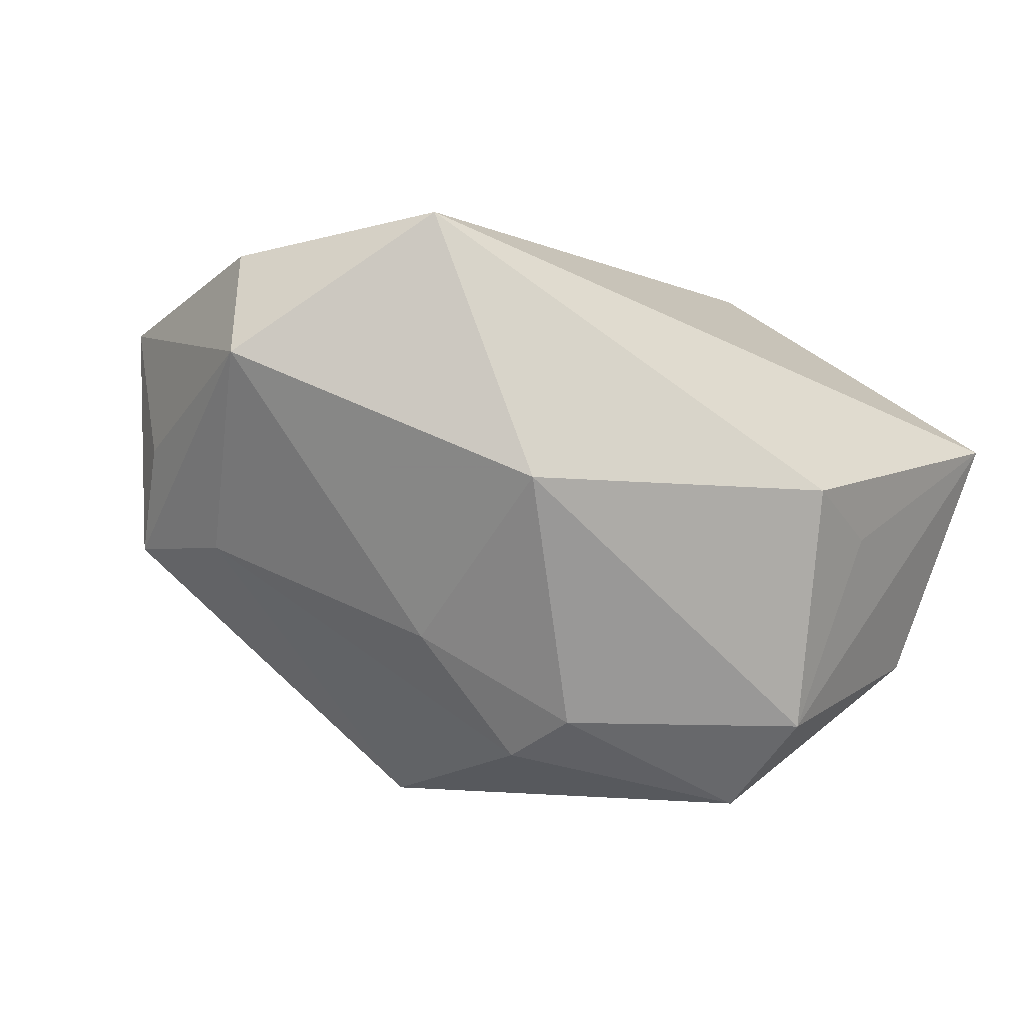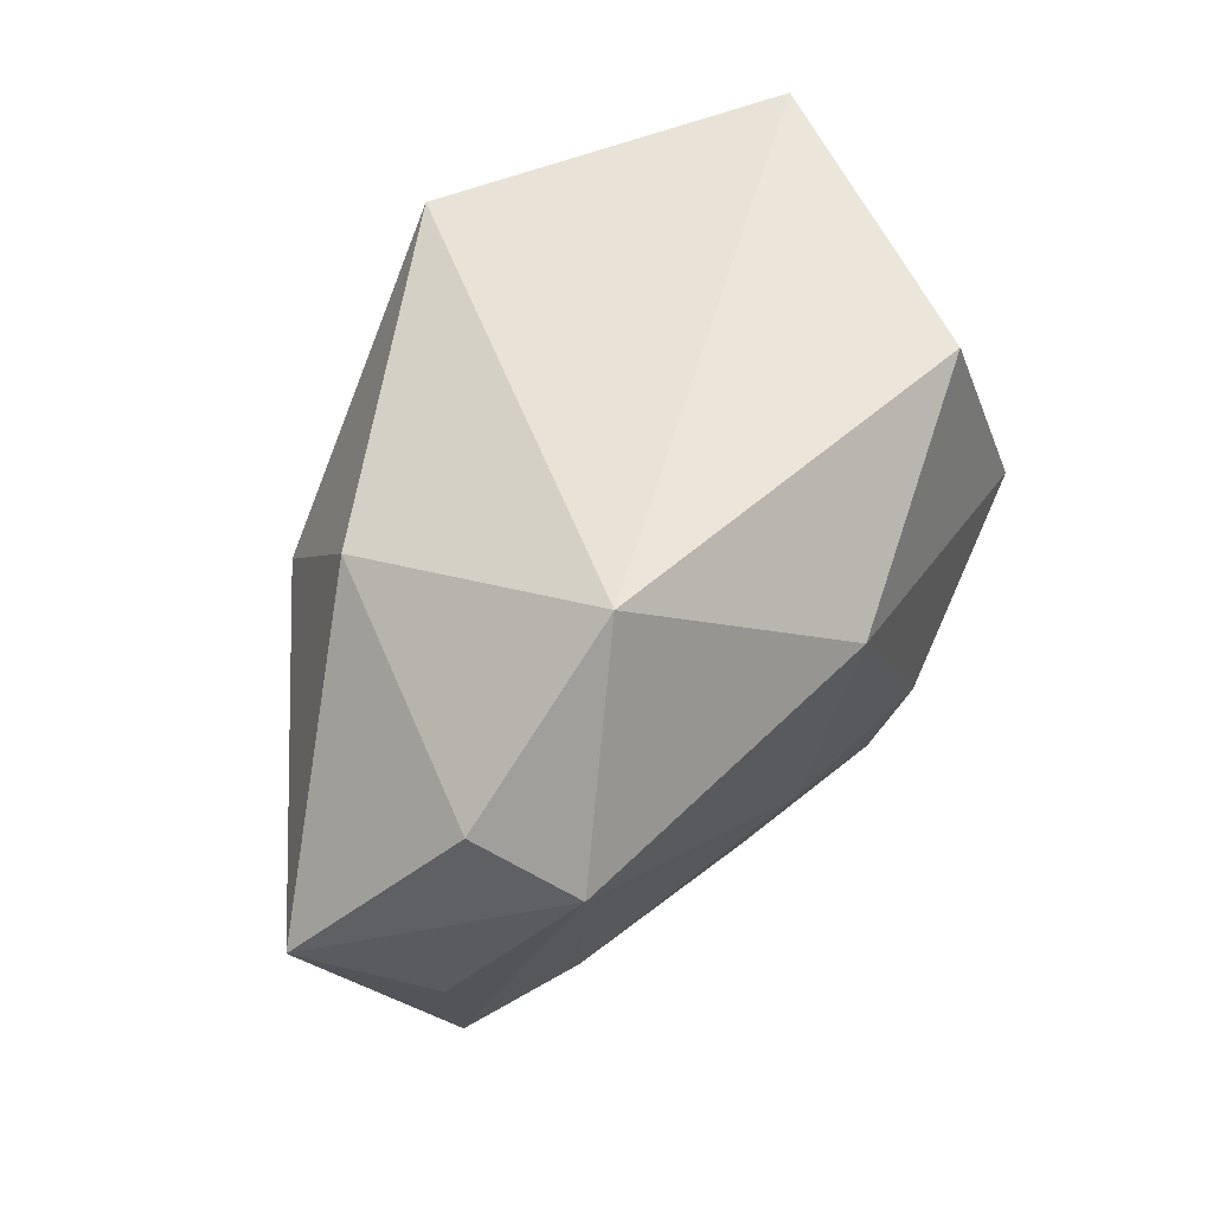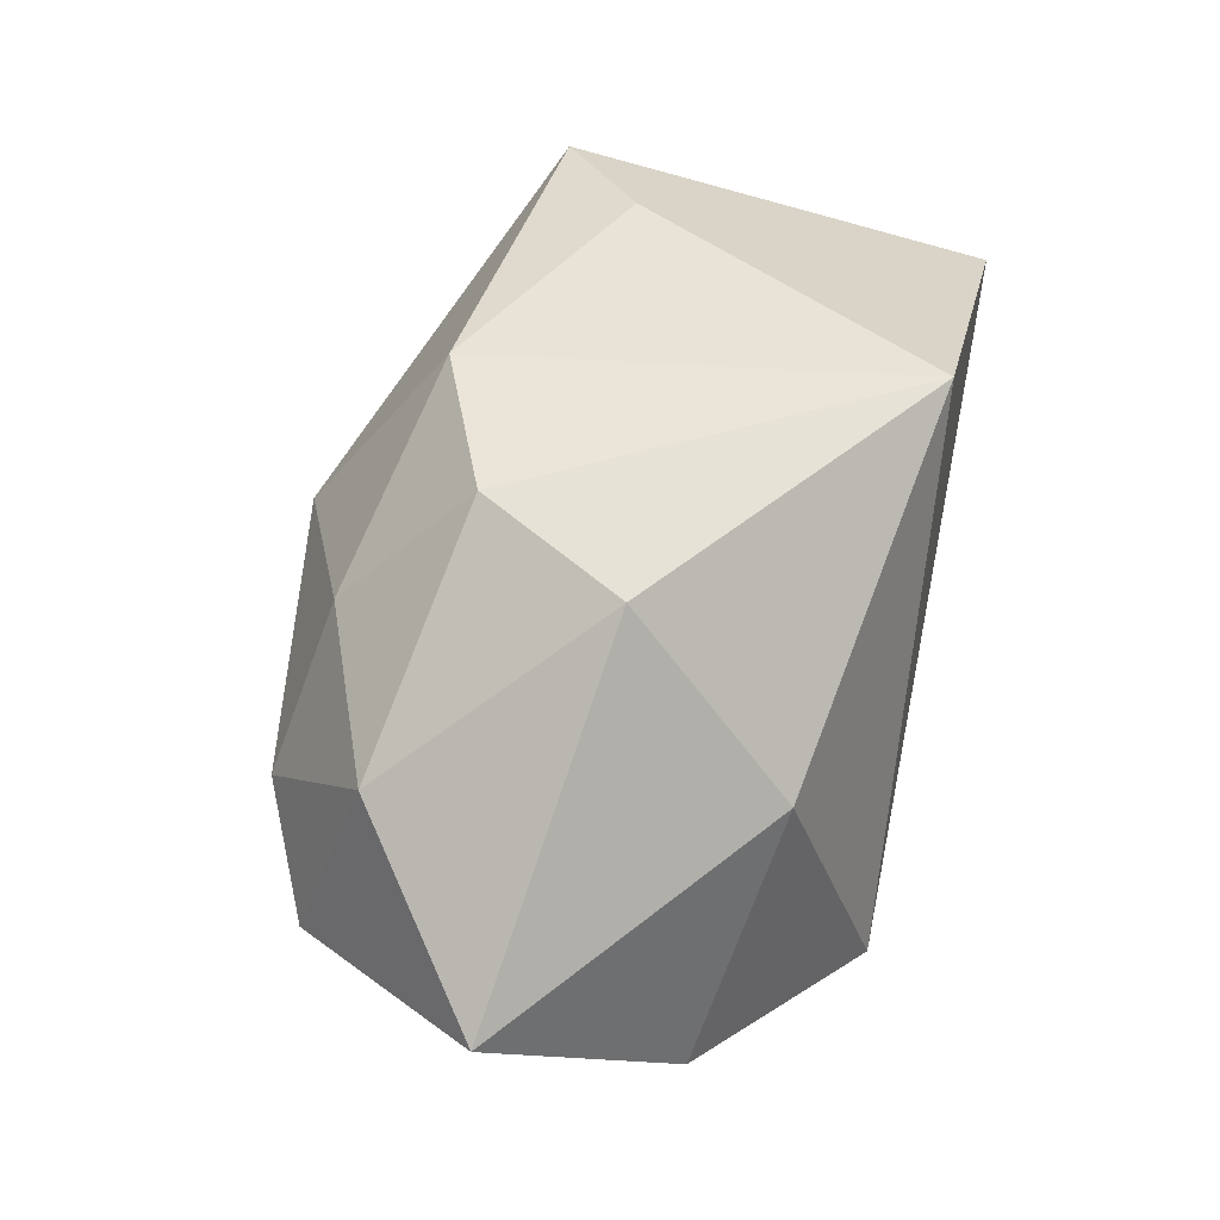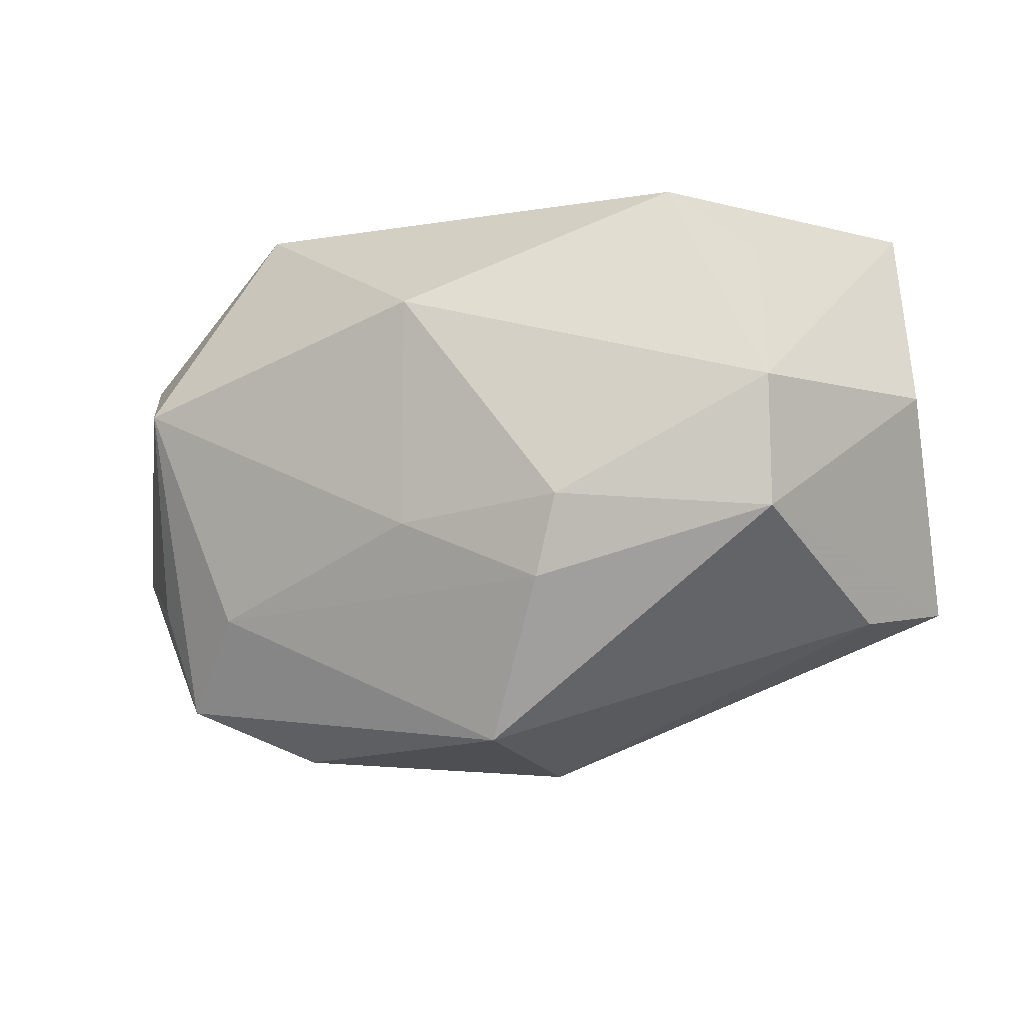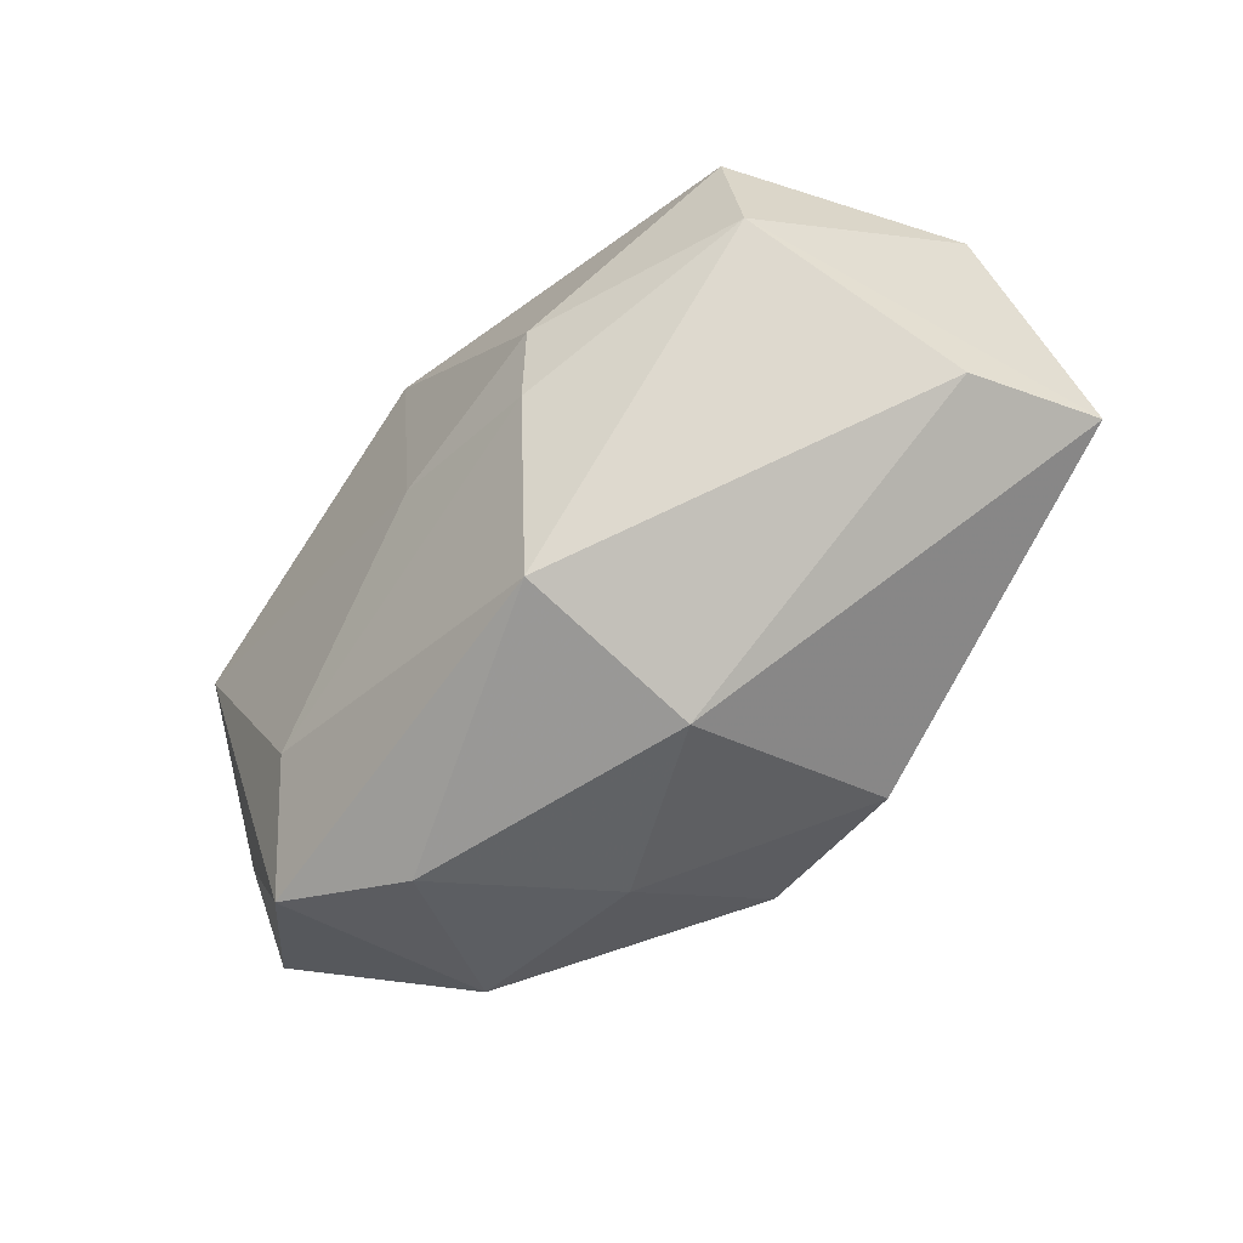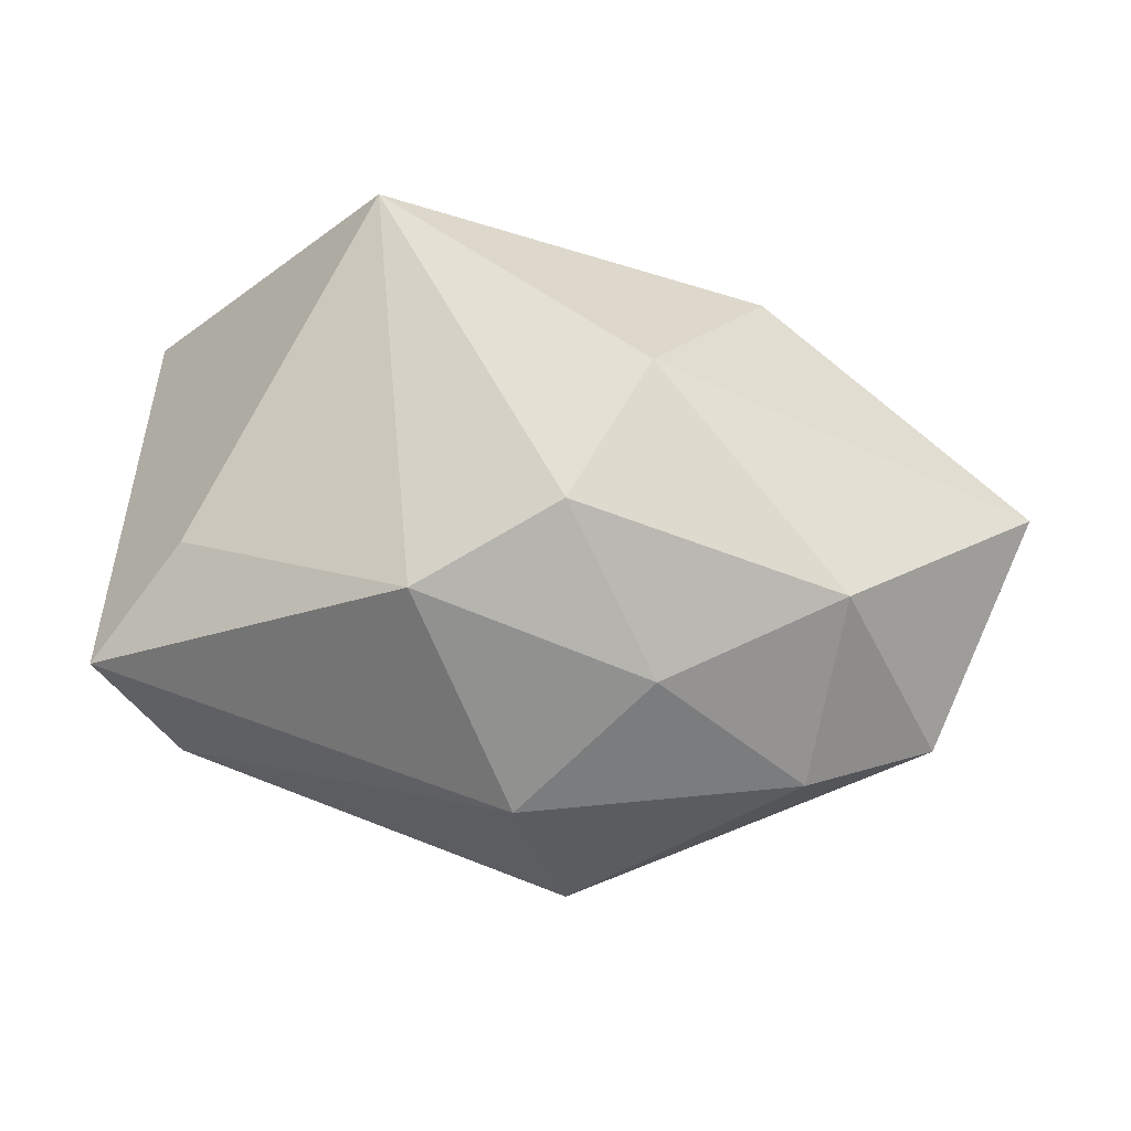
<metadata>
{"format":"obj","ext":"obj","renderer":"f3d","projection":"perspective","resolution":1024,"background":"white","views":[{"elev":-68.7,"azim":152.5,"up":"+Z"},{"elev":47.5,"azim":117.2,"up":"+Y"},{"elev":66.1,"azim":101.2,"up":"+Z"},{"elev":-19.7,"azim":-166.7,"up":"+Y"},{"elev":-73.2,"azim":-142.7,"up":"+Y"},{"elev":-34.1,"azim":6.1,"up":"+Y"}]}
</metadata>
<code>
v -0.02685 -0.01208 -0.02239
v 0.008988 -0.01054 -0.02099
v 0.02476 -0.0281 0.001691
v 0.02627 0.02602 -0.01171
v 0.04672 -0.005081 0.007665
v -0.007108 -0.01032 -0.02543
v -0.01173 0.02371 0.02657
v -0.02587 0.01707 -0.01644
v -0.001158 -0.03049 0.00386
v 0.007817 0.01085 -0.02543
v -0.04004 0.003494 -0.006816
v 0.03031 -0.01582 -0.01047
v -0.04034 -0.01478 0.00778
v 0.01372 0.001187 0.02707
v 0.04016 -0.01211 -0.002991
v -0.03085 -0.006506 0.01472
v -0.02731 -0.0002658 -0.02543
v -0.01797 0.02136 -0.0222
v -0.03389 -0.01833 -0.002844
v 0.04089 0.01199 -0.006507
v 0.02952 -0.01777 0.01631
v 0.001702 -0.0305 -0.01328
v 0.01258 -0.02414 0.01428
v -0.008024 -0.01831 0.02255
v -0.03842 0.02602 0.003272
v -0.004616 -0.01737 -0.02253
v 0.03781 0.005489 -0.01514
v 0.005939 -0.01259 0.02625
v 0.02351 0.01701 0.01452
v 0.03655 -0.02307 -0.002253
f 29 4 7
f 24 13 9
f 24 16 13
f 24 28 7
f 7 16 24
f 27 10 4
f 21 30 5
f 5 29 14
f 14 21 5
f 28 21 14
f 7 28 14
f 14 29 7
f 26 1 6
f 26 22 1
f 13 1 19
f 1 22 19
f 9 13 19
f 19 22 9
f 5 27 20
f 20 27 4
f 20 29 5
f 4 29 20
f 5 30 15
f 15 27 5
f 30 27 15
f 6 10 2
f 10 27 2
f 2 26 6
f 30 21 3
f 9 22 3
f 3 22 30
f 7 4 25
f 25 16 7
f 13 16 25
f 22 26 12
f 26 2 12
f 30 22 12
f 12 27 30
f 12 2 27
f 9 3 23
f 23 3 21
f 23 24 9
f 28 24 23
f 23 21 28
f 11 1 13
f 13 25 11
f 4 10 18
f 18 25 4
f 25 18 8
f 17 11 25
f 25 8 17
f 1 11 17
f 17 8 18
f 6 1 17
f 17 10 6
f 17 18 10

</code>
